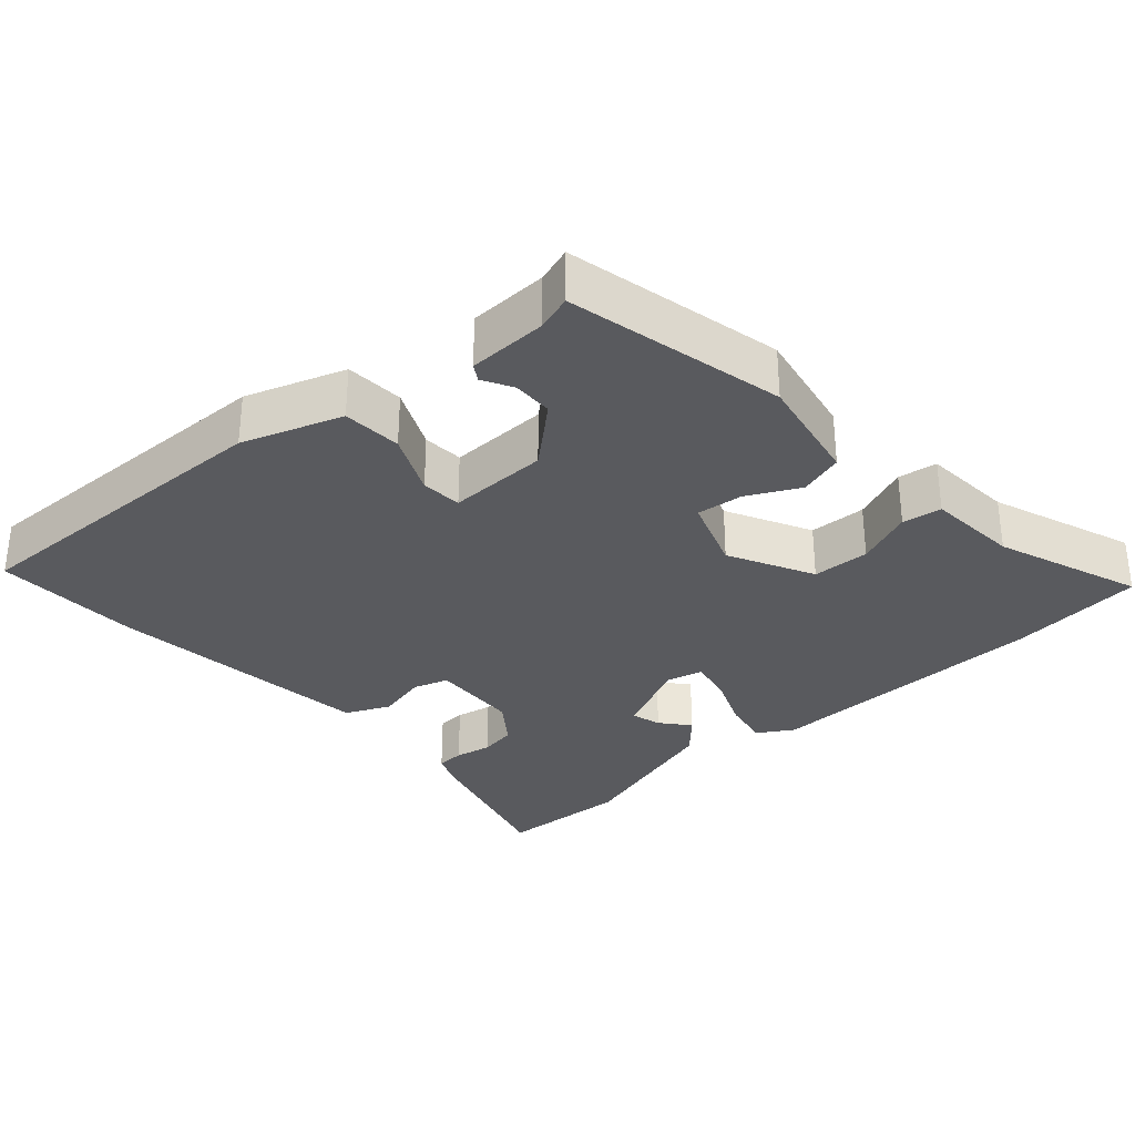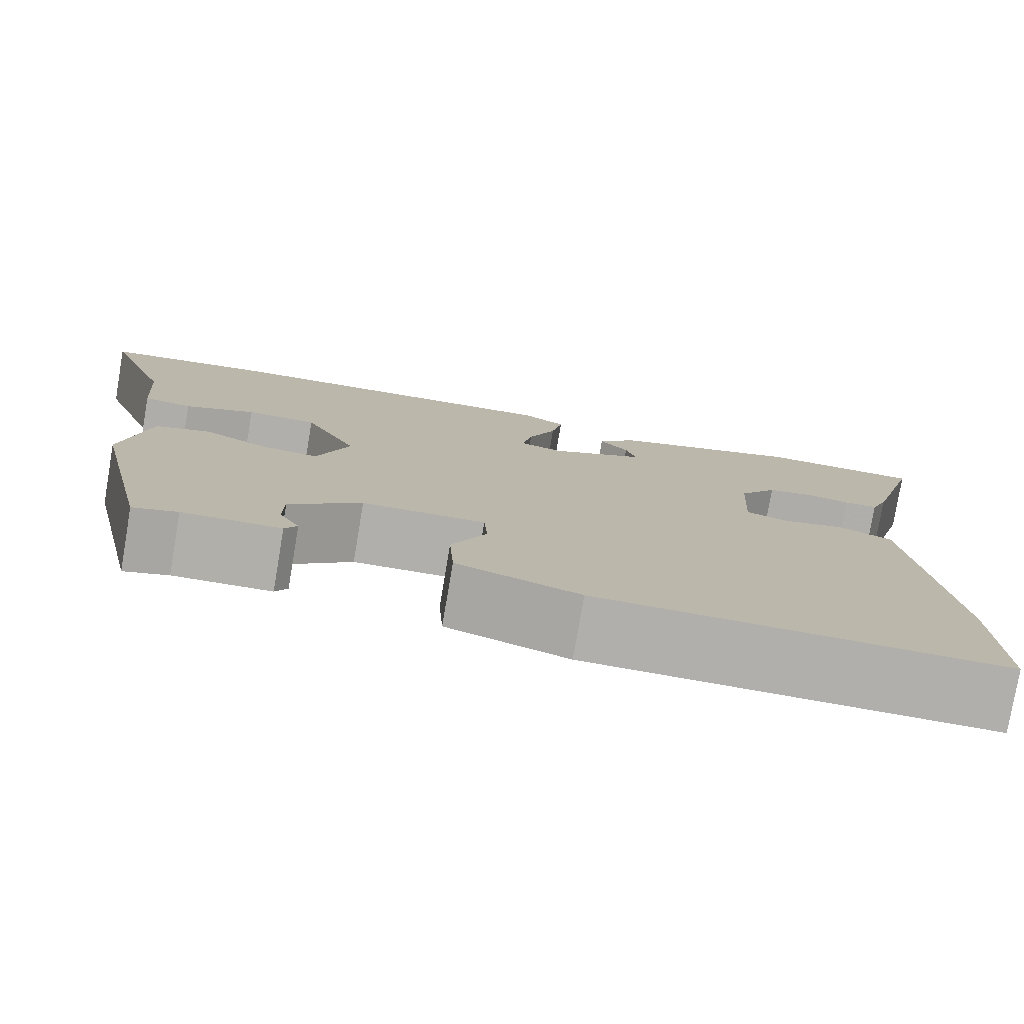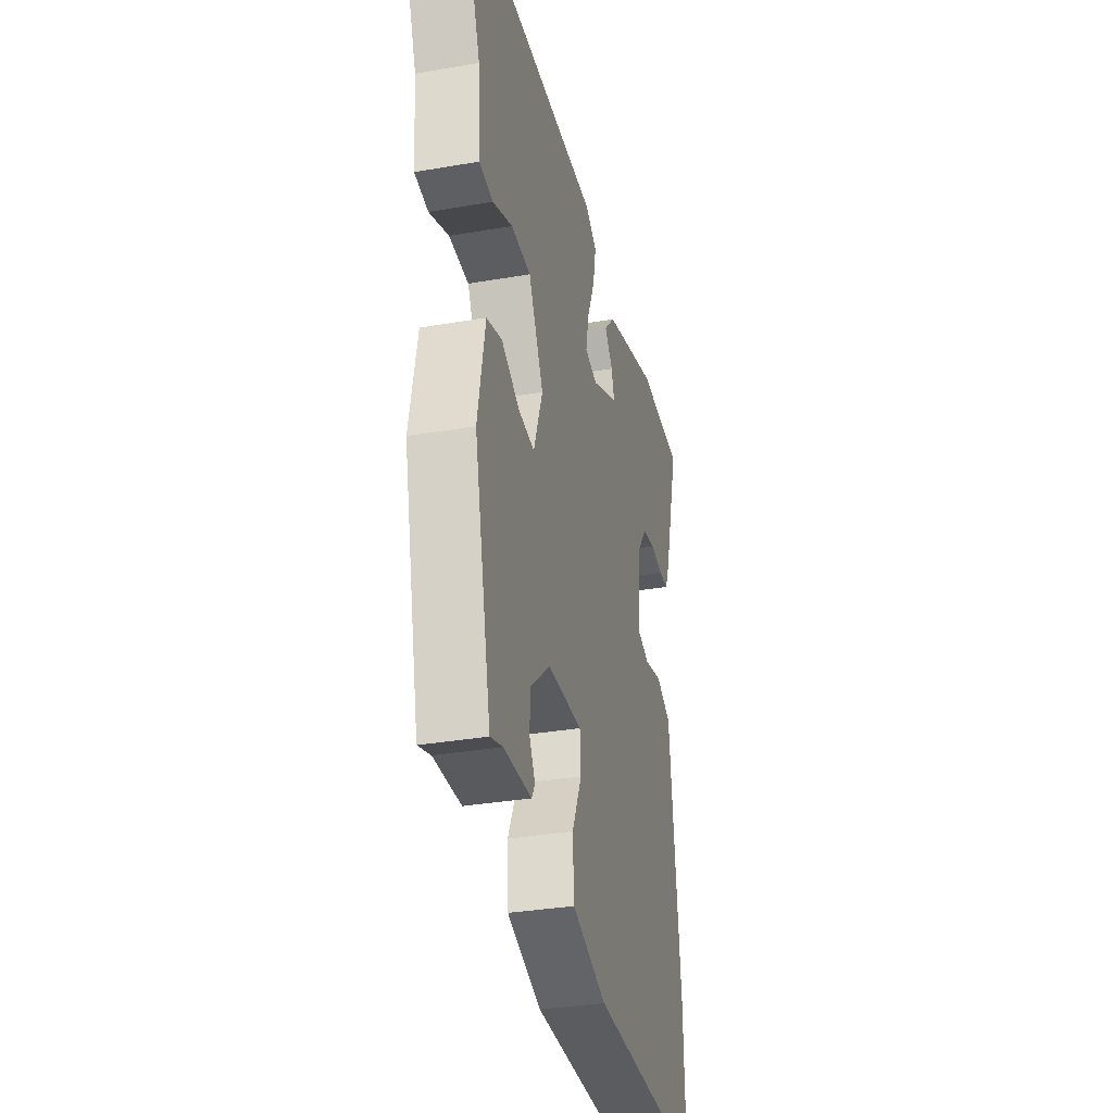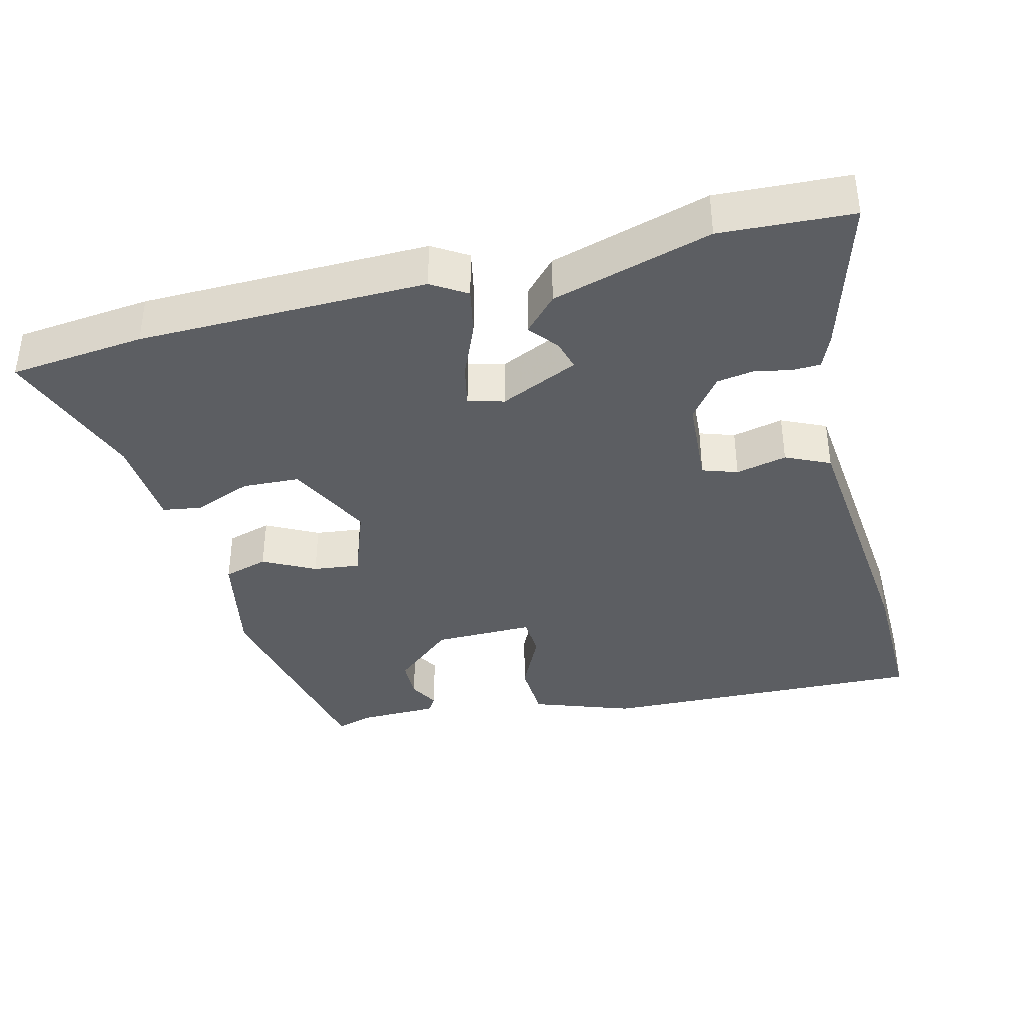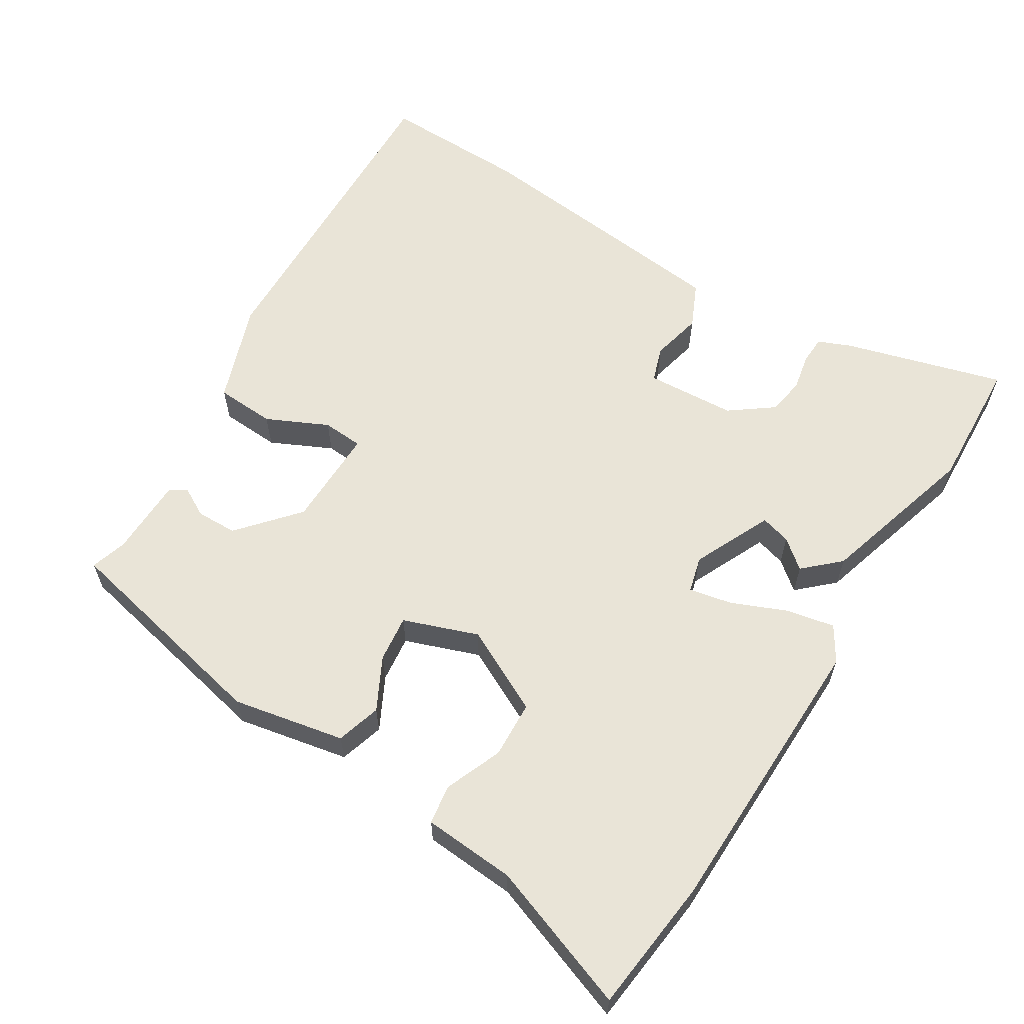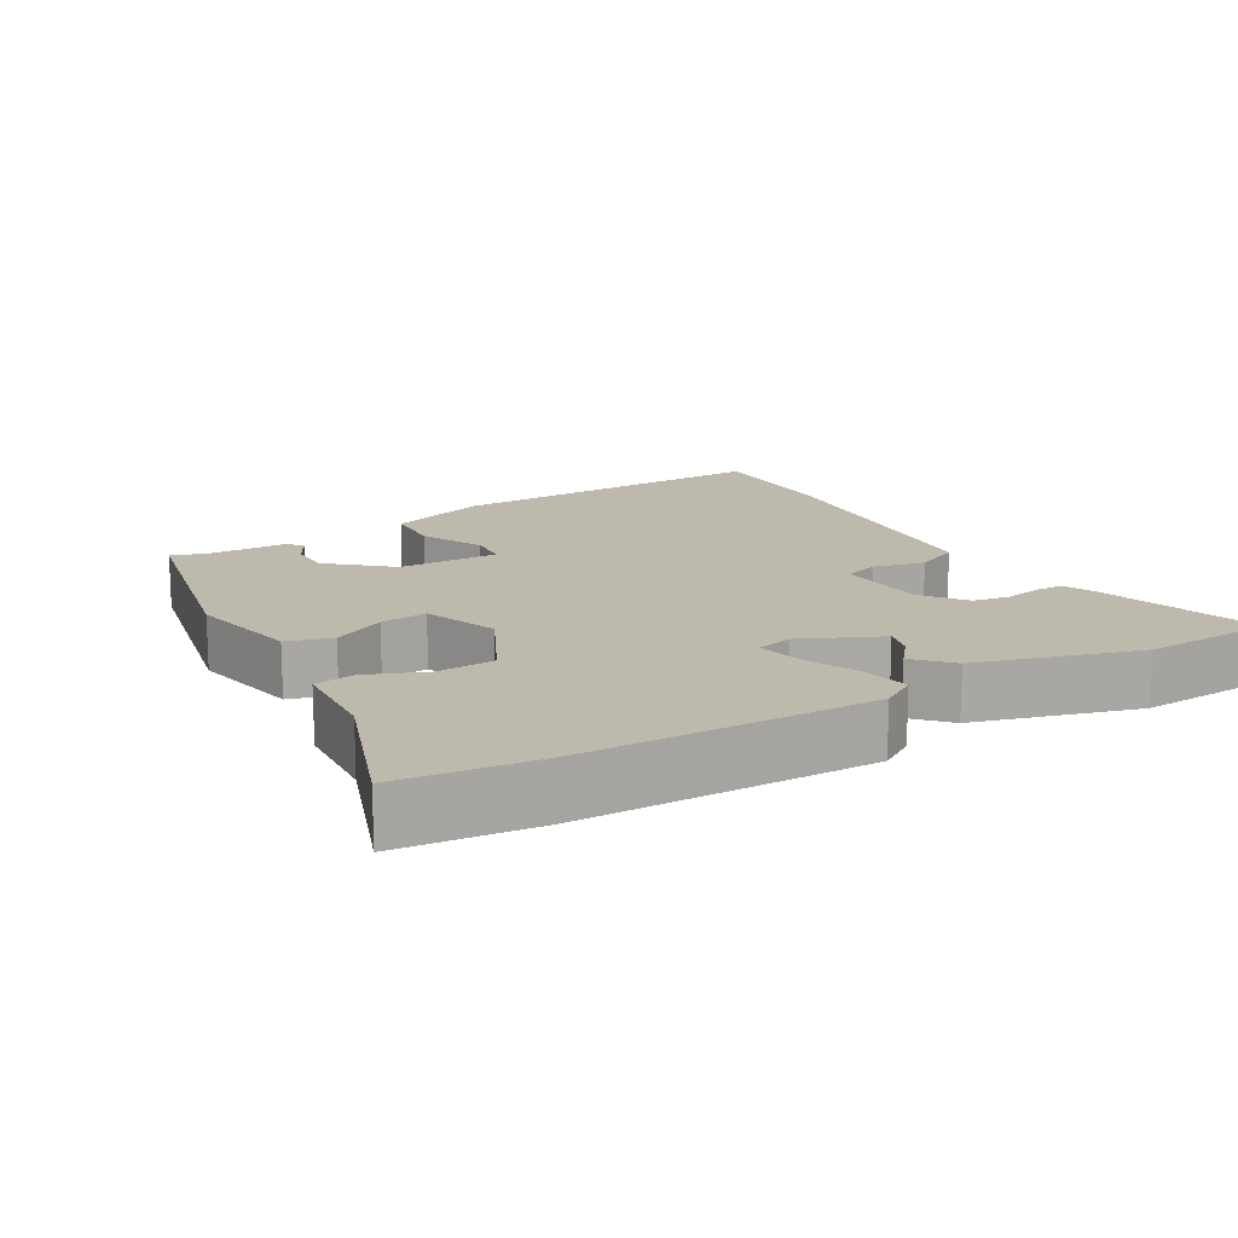
<metadata>
{"format":"obj","ext":"obj","renderer":"f3d","projection":"perspective","resolution":1024,"background":"white","views":[{"elev":-31.7,"azim":-138.3,"up":"+Y"},{"elev":-78.1,"azim":-9.6,"up":"+Z"},{"elev":-33.2,"azim":-76.6,"up":"+Z"},{"elev":-38.1,"azim":13.6,"up":"+Y"},{"elev":61.1,"azim":-58.5,"up":"+Y"},{"elev":15.3,"azim":-30.8,"up":"+Y"}]}
</metadata>
<code>
v -0.602 0.07 0.488
v -0.413 0.07 0.51
v -0.011 0.07 0.52
v 0.038 0.07 0.49
v 0.025 0.07 0.423
v -0.007 0.07 0.346
v -0.019 0.07 0.286
v 0.031 0.07 0.273
v 0.14 0.07 0.324
v 0.128 0.07 0.366
v 0.095 0.07 0.406
v 0.14 0.07 0.455
v 0.362 0.07 0.522
v 0.546 0.07 0.514
v 0.484 0.07 0.292
v 0.465 0.07 0.246
v 0.426 0.07 0.244
v 0.375 0.07 0.254
v 0.323 0.07 0.245
v 0.279 0.07 0.185
v 0.272 0.07 0.06
v 0.321 0.07 0.044
v 0.392 0.07 0.061
v 0.454 0.07 0.033
v 0.471 0.07 -0.118
v 0.496 0.07 -0.345
v 0.501 0.07 -0.549
v 0.042 0.07 -0.539
v -0.097 0.07 -0.491
v -0.102 0.07 -0.408
v -0.062 0.07 -0.322
v -0.066 0.07 -0.265
v -0.206 0.07 -0.268
v -0.288 0.07 -0.34
v -0.289 0.07 -0.397
v -0.266 0.07 -0.438
v -0.28 0.07 -0.461
v -0.391 0.07 -0.464
v -0.441 0.07 -0.48
v -0.509 0.07 -0.175
v -0.479 0.07 -0.019
v -0.417 0.07 0
v -0.344 0.07 -0.037
v -0.279 0.07 -0.044
v -0.242 0.07 0.06
v -0.302 0.07 0.178
v -0.382 0.07 0.181
v -0.462 0.07 0.148
v -0.517 0.07 0.156
v -0.527 0.07 0.285
v -0.602 0 0.488
v -0.413 0 0.51
v -0.011 0 0.52
v 0.038 0 0.49
v 0.025 0 0.423
v -0.007 0 0.346
v -0.019 0 0.286
v 0.031 0 0.273
v 0.14 0 0.324
v 0.128 0 0.366
v 0.095 0 0.406
v 0.14 0 0.455
v 0.362 0 0.522
v 0.546 0 0.514
v 0.484 0 0.292
v 0.465 0 0.246
v 0.426 0 0.244
v 0.375 0 0.254
v 0.323 0 0.245
v 0.279 0 0.185
v 0.272 0 0.06
v 0.321 0 0.044
v 0.392 0 0.061
v 0.454 0 0.033
v 0.471 0 -0.118
v 0.496 0 -0.345
v 0.501 0 -0.549
v 0.042 0 -0.539
v -0.097 0 -0.491
v -0.102 0 -0.408
v -0.062 0 -0.322
v -0.066 0 -0.265
v -0.206 0 -0.268
v -0.288 0 -0.34
v -0.289 0 -0.397
v -0.266 0 -0.438
v -0.28 0 -0.461
v -0.391 0 -0.464
v -0.441 0 -0.48
v -0.509 0 -0.175
v -0.479 0 -0.019
v -0.417 0 0
v -0.344 0 -0.037
v -0.279 0 -0.044
v -0.242 0 0.06
v -0.302 0 0.178
v -0.382 0 0.181
v -0.462 0 0.148
v -0.517 0 0.156
v -0.527 0 0.285
f 47 48 49 50
f 4 5 6
f 3 4 6
f 2 3 6
f 1 2 6
f 50 1 6
f 47 50 6
f 46 47 6
f 45 46 6 7
f 44 45 7 8
f 41 42 43
f 40 41 43
f 39 40 43
f 38 39 43
f 38 43 44
f 35 36 37 38
f 34 35 38
f 44 8 9
f 38 44 9
f 34 38 9
f 29 30 31
f 28 29 31
f 27 28 31
f 26 27 31
f 25 26 31
f 24 25 31
f 23 24 31
f 22 23 31
f 21 22 31 32
f 20 21 32 33
f 16 17 18
f 15 16 18
f 14 15 18
f 13 14 18
f 12 13 18
f 11 12 18
f 10 11 18
f 9 10 18 19
f 20 33 34
f 19 20 34
f 9 19 34
f 100 99 98 97
f 56 55 54
f 56 54 53
f 56 53 52
f 56 52 51
f 56 51 100
f 56 100 97
f 56 97 96
f 57 56 96 95
f 58 57 95 94
f 93 92 91
f 93 91 90
f 93 90 89
f 93 89 88
f 94 93 88
f 88 87 86 85
f 88 85 84
f 59 58 94
f 59 94 88
f 59 88 84
f 81 80 79
f 81 79 78
f 81 78 77
f 81 77 76
f 81 76 75
f 81 75 74
f 81 74 73
f 81 73 72
f 82 81 72 71
f 83 82 71 70
f 68 67 66
f 68 66 65
f 68 65 64
f 68 64 63
f 68 63 62
f 68 62 61
f 68 61 60
f 69 68 60 59
f 84 83 70
f 84 70 69
f 84 69 59
f 1 51 52 2
f 2 52 53 3
f 3 53 54 4
f 4 54 55 5
f 5 55 56 6
f 6 56 57 7
f 7 57 58 8
f 8 58 59 9
f 9 59 60 10
f 10 60 61 11
f 11 61 62 12
f 12 62 63 13
f 13 63 64 14
f 14 64 65 15
f 15 65 66 16
f 16 66 67 17
f 17 67 68 18
f 18 68 69 19
f 19 69 70 20
f 20 70 71 21
f 21 71 72 22
f 22 72 73 23
f 23 73 74 24
f 24 74 75 25
f 25 75 76 26
f 26 76 77 27
f 27 77 78 28
f 28 78 79 29
f 29 79 80 30
f 30 80 81 31
f 31 81 82 32
f 32 82 83 33
f 33 83 84 34
f 34 84 85 35
f 35 85 86 36
f 36 86 87 37
f 37 87 88 38
f 38 88 89 39
f 39 89 90 40
f 40 90 91 41
f 41 91 92 42
f 42 92 93 43
f 43 93 94 44
f 44 94 95 45
f 45 95 96 46
f 46 96 97 47
f 47 97 98 48
f 48 98 99 49
f 49 99 100 50
f 50 100 51 1

</code>
